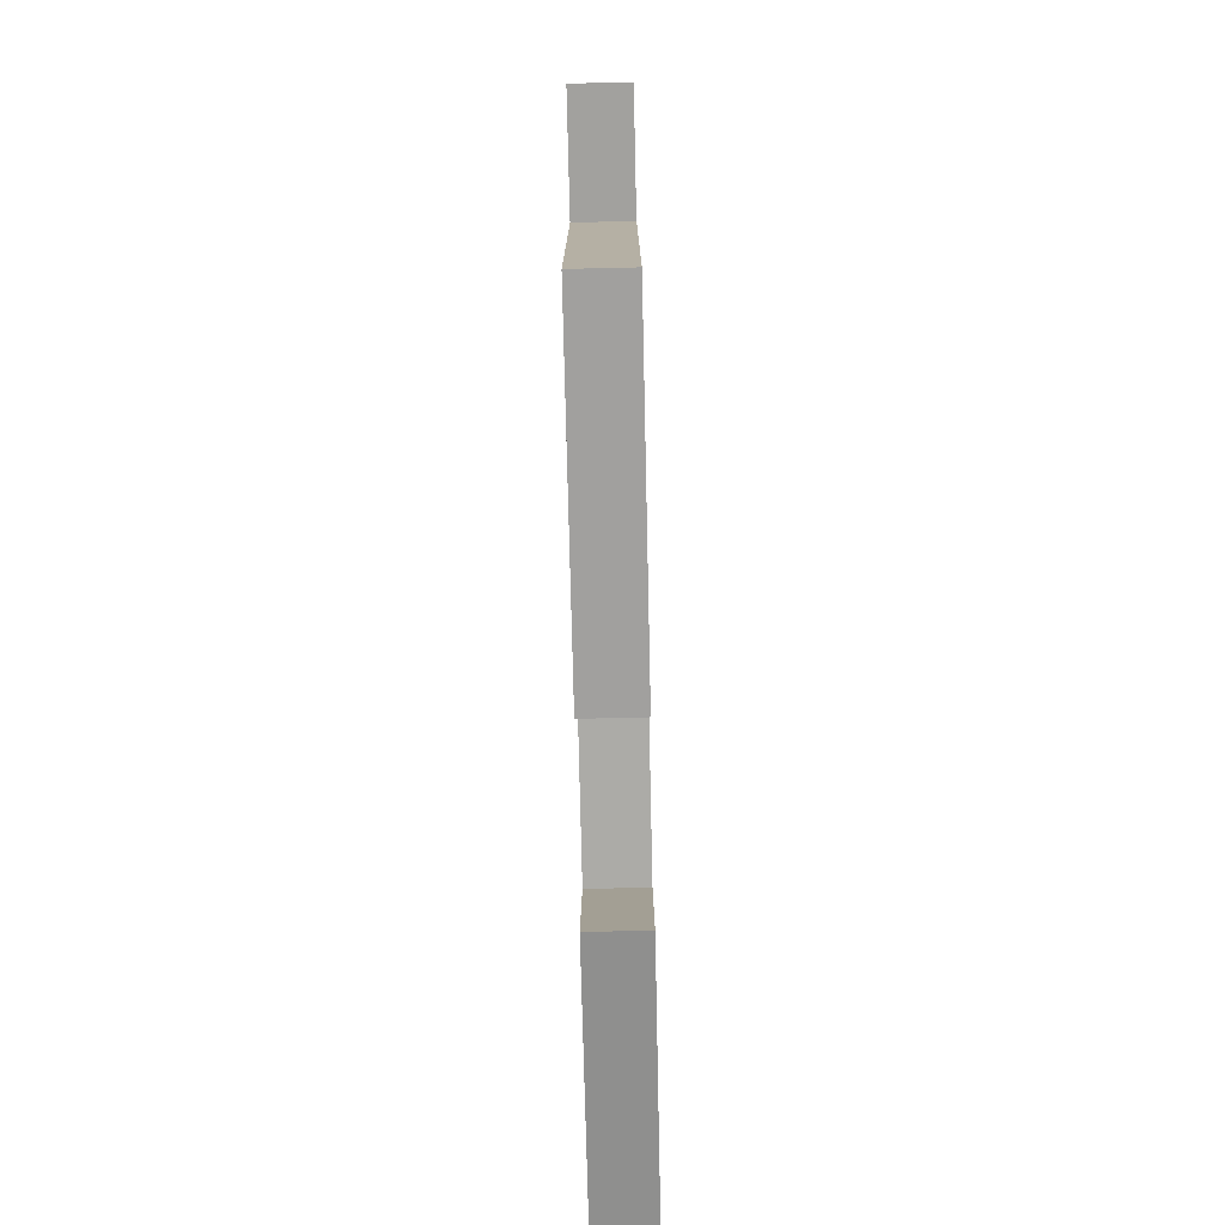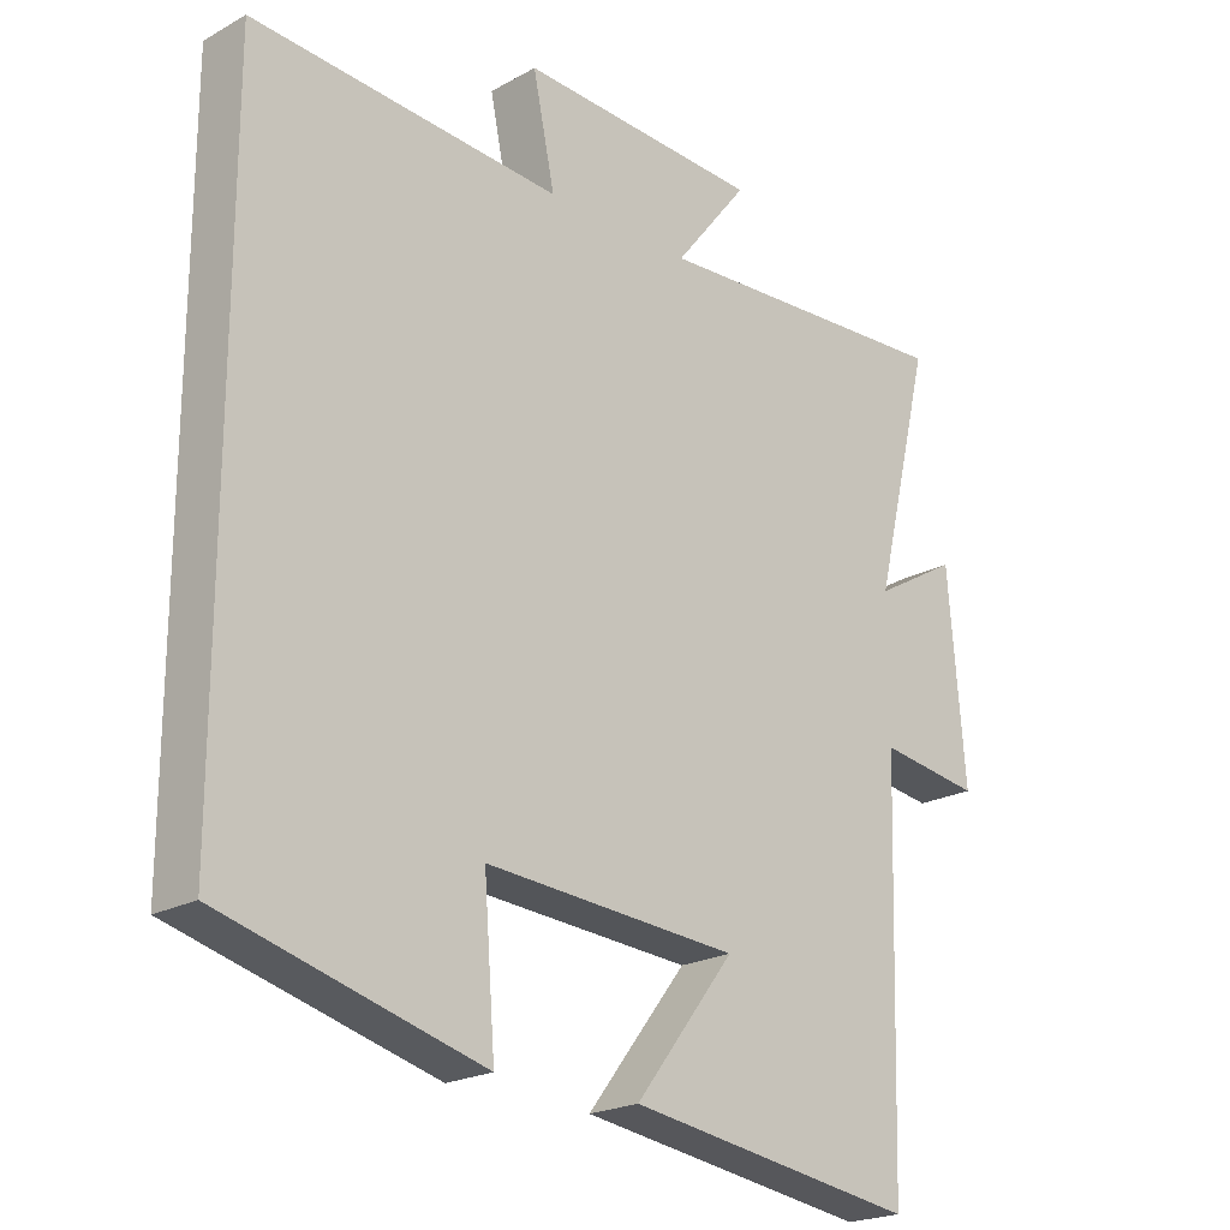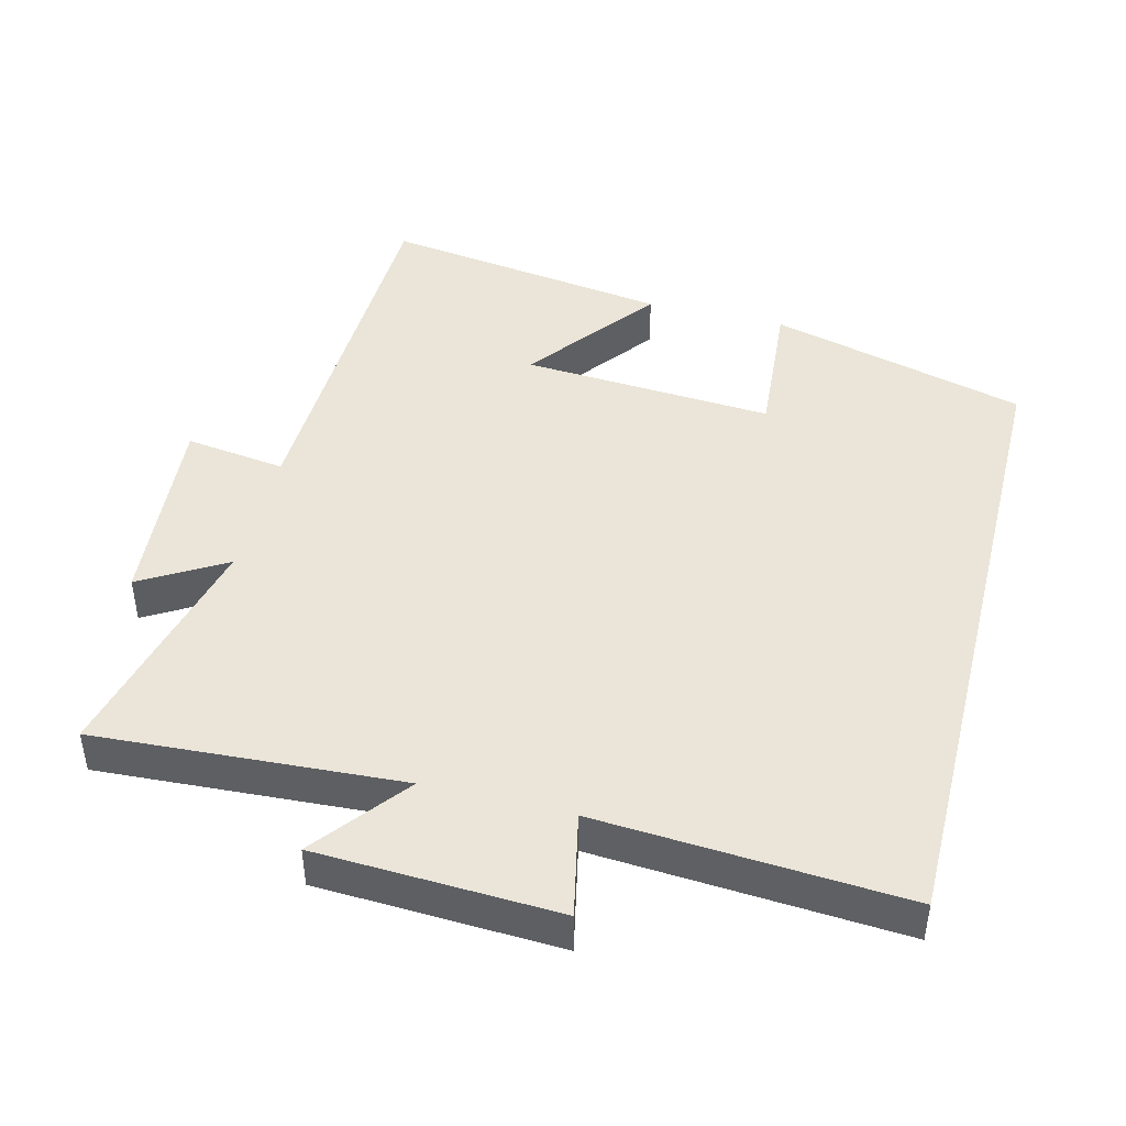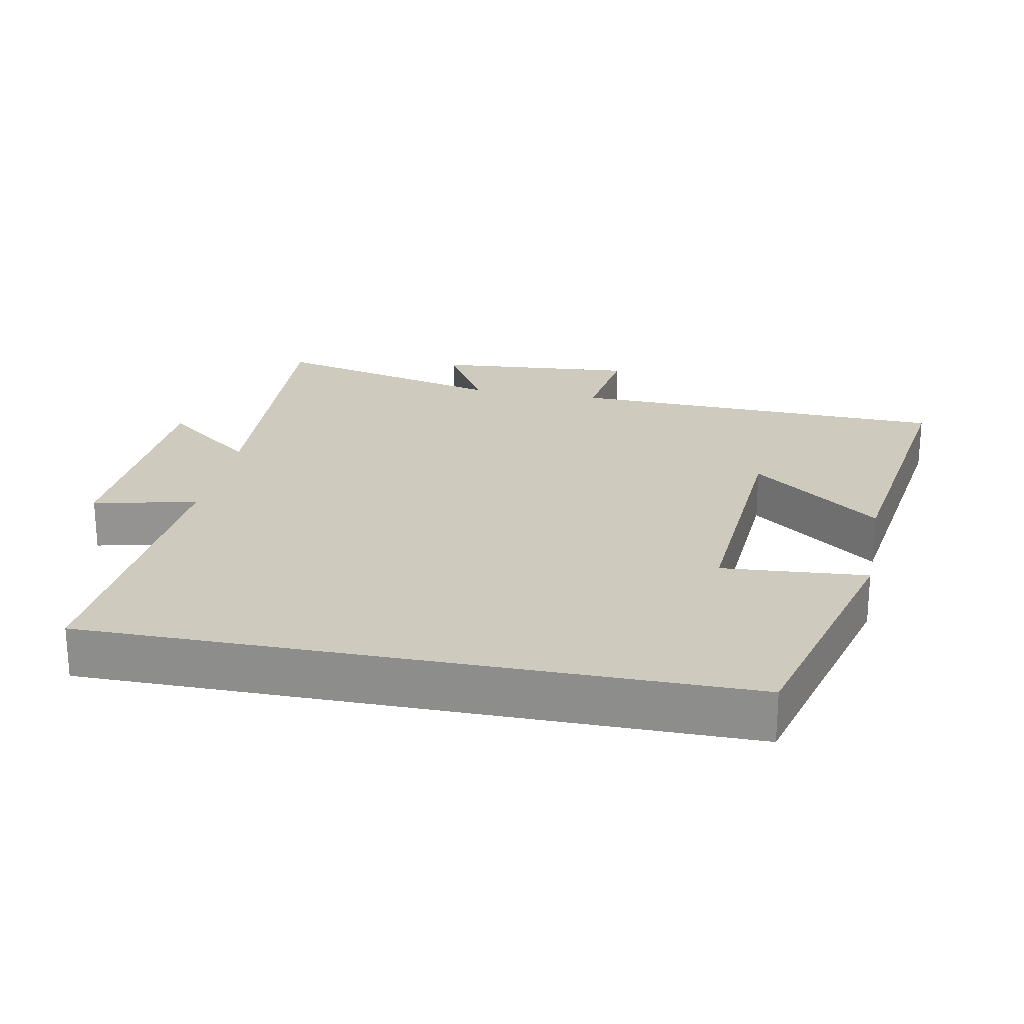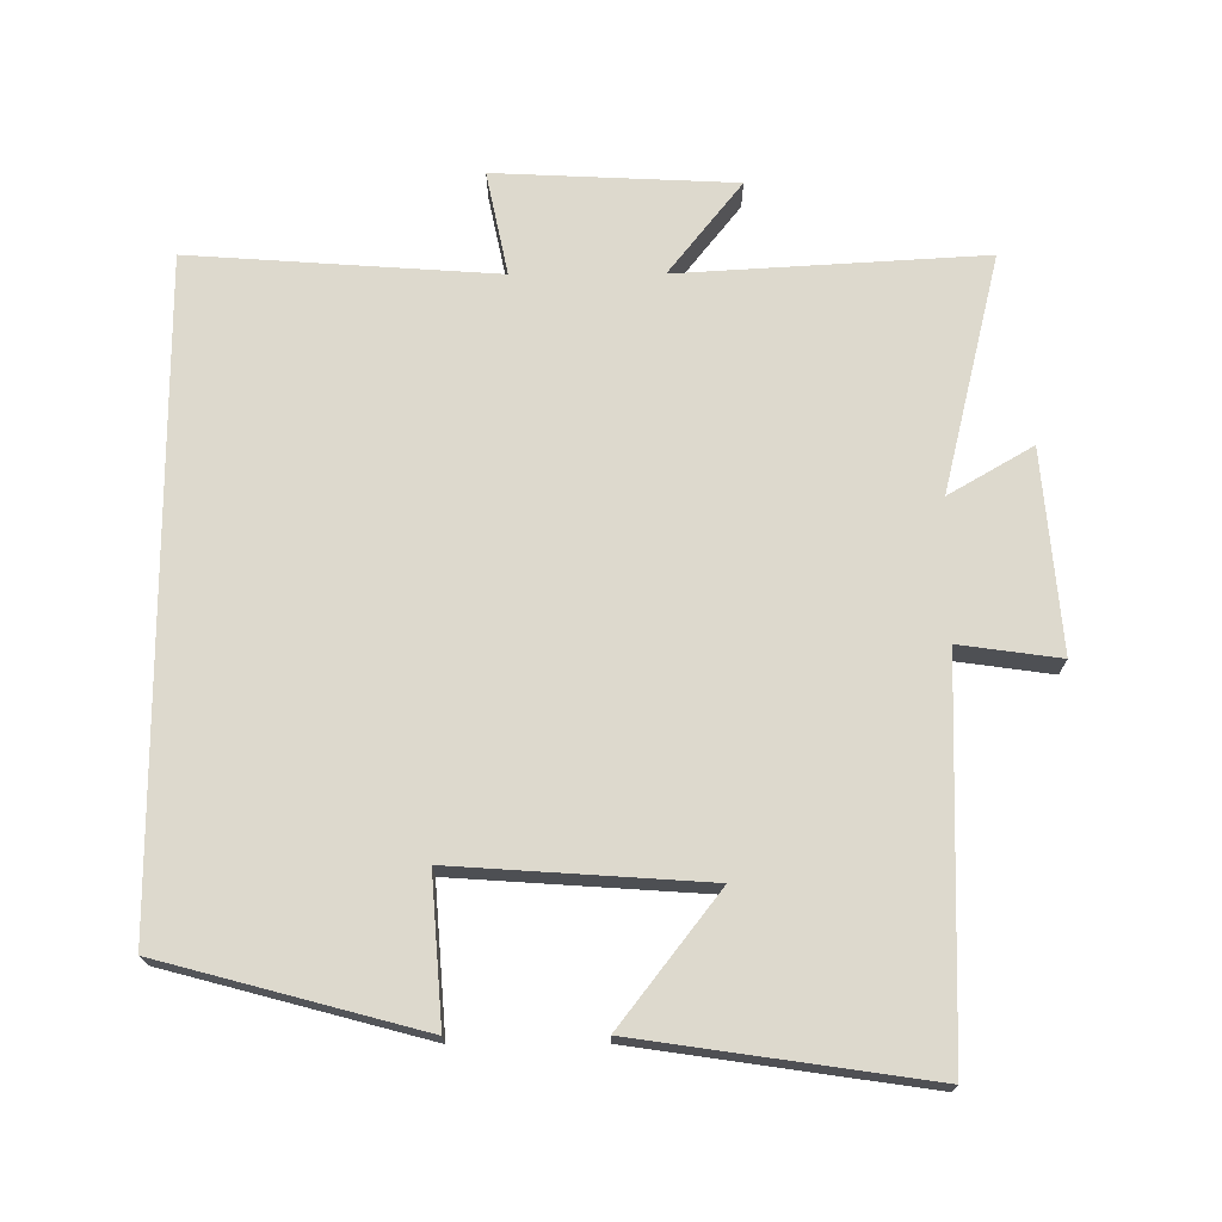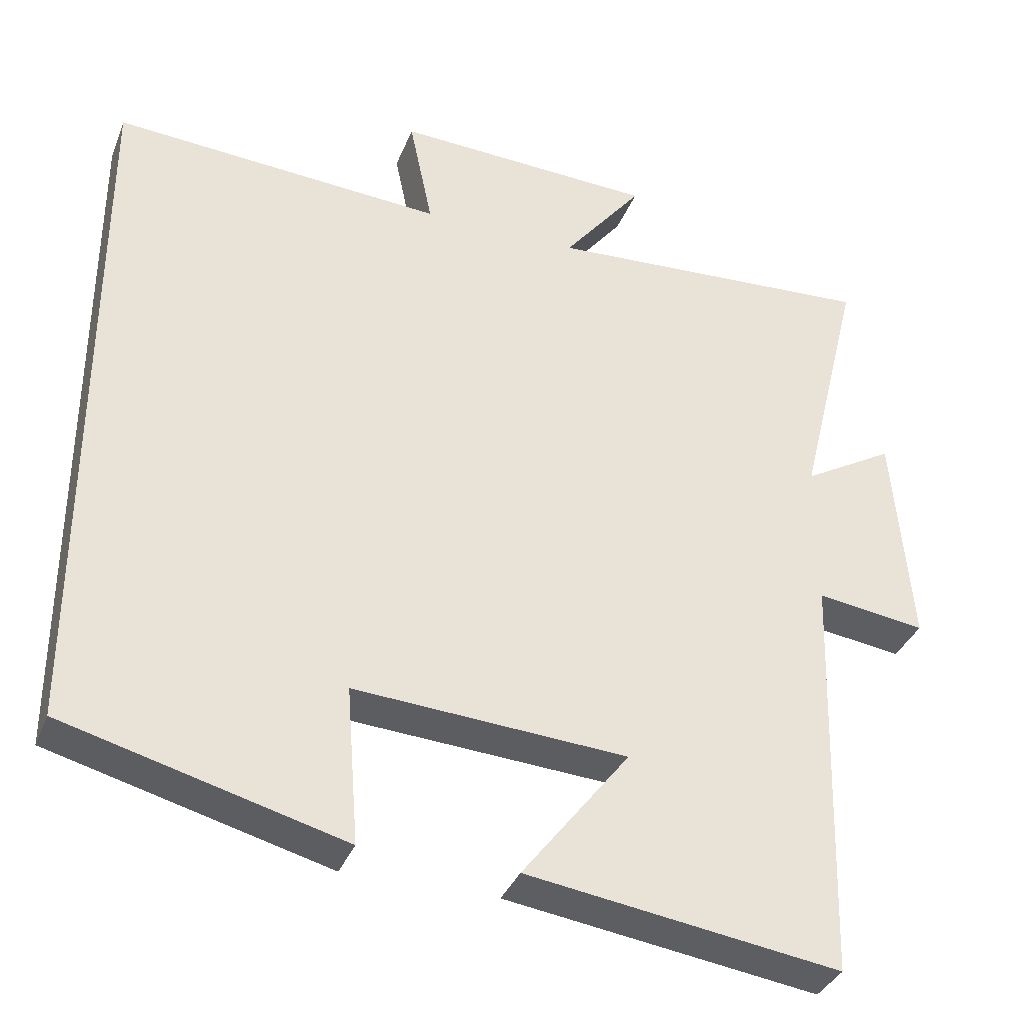
<metadata>
{"format":"obj","ext":"obj","renderer":"f3d","projection":"perspective","resolution":1024,"background":"white","views":[{"elev":-80.0,"azim":-88.7,"up":"+Z"},{"elev":-21.5,"azim":134.4,"up":"+Z"},{"elev":44.9,"azim":14.1,"up":"+Y"},{"elev":23.2,"azim":101.0,"up":"+Y"},{"elev":72.0,"azim":179.8,"up":"+Y"},{"elev":-35.6,"azim":160.1,"up":"+Z"}]}
</metadata>
<code>
v -0.483 0.07 -0.56
v -0.5 0.07 -0.012
v -0.644 0.07 -0.032
v -0.62 0.07 0.256
v -0.5 0.07 0.186
v -0.583 0.07 0.526
v -0.146 0.07 0.5
v -0.251 0.07 0.633
v 0.093 0.07 0.649
v 0.062 0.07 0.5
v 0.5 0.07 0.53
v 0.5 0.07 -0.402
v 0.132 0.07 -0.5
v 0.148 0.07 -0.292
v -0.212 0.07 -0.316
v -0.07 0.07 -0.5
v -0.483 0 -0.56
v -0.5 0 -0.012
v -0.644 0 -0.032
v -0.62 0 0.256
v -0.5 0 0.186
v -0.583 0 0.526
v -0.146 0 0.5
v -0.251 0 0.633
v 0.093 0 0.649
v 0.062 0 0.5
v 0.5 0 0.53
v 0.5 0 -0.402
v 0.132 0 -0.5
v 0.148 0 -0.292
v -0.212 0 -0.316
v -0.07 0 -0.5
f 15 16 1 2
f 14 15 2
f 11 12 13 14
f 10 11 14 2
f 7 8 9 10
f 7 10 2 3
f 5 6 7
f 5 7 3
f 3 4 5
f 18 17 32 31
f 18 31 30
f 30 29 28 27
f 18 30 27 26
f 26 25 24 23
f 19 18 26 23
f 23 22 21
f 19 23 21
f 21 20 19
f 1 17 18 2
f 2 18 19 3
f 3 19 20 4
f 4 20 21 5
f 5 21 22 6
f 6 22 23 7
f 7 23 24 8
f 8 24 25 9
f 9 25 26 10
f 10 26 27 11
f 11 27 28 12
f 12 28 29 13
f 13 29 30 14
f 14 30 31 15
f 15 31 32 16
f 16 32 17 1

</code>
